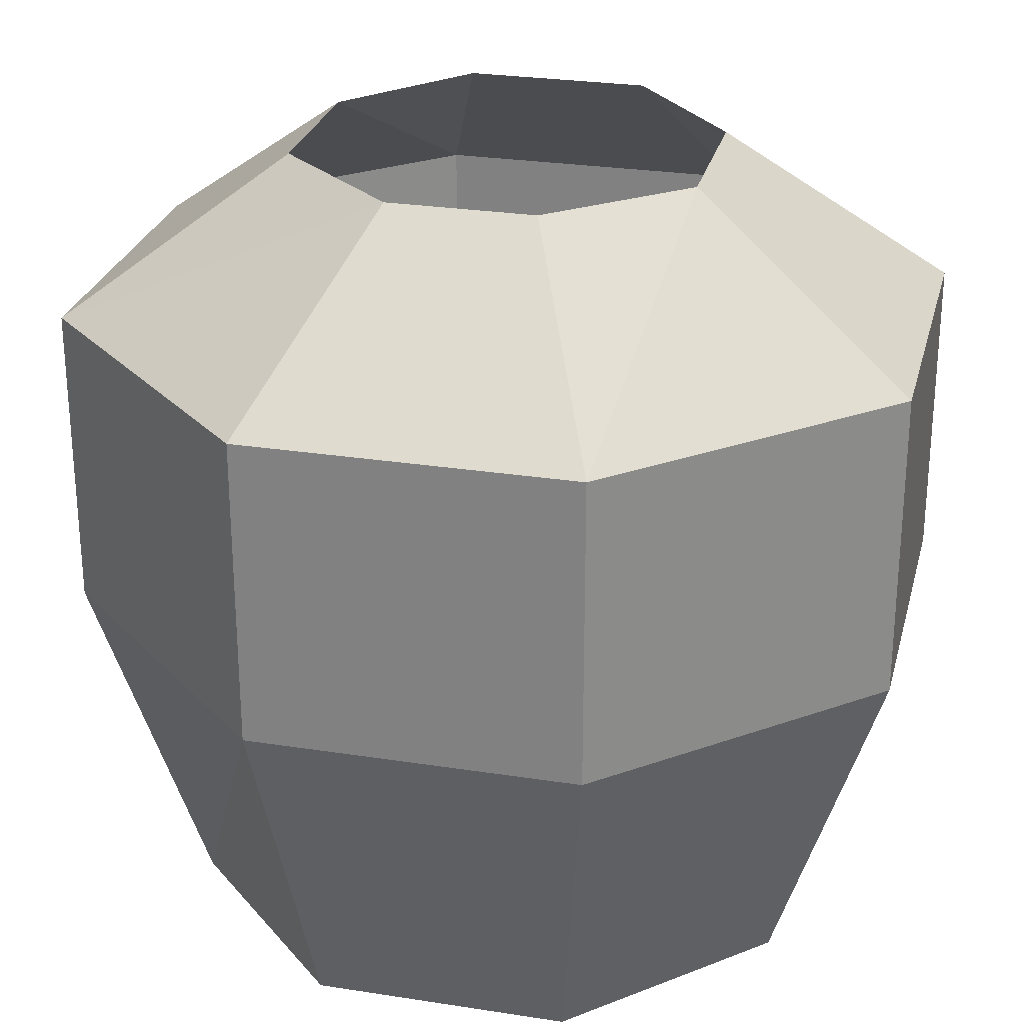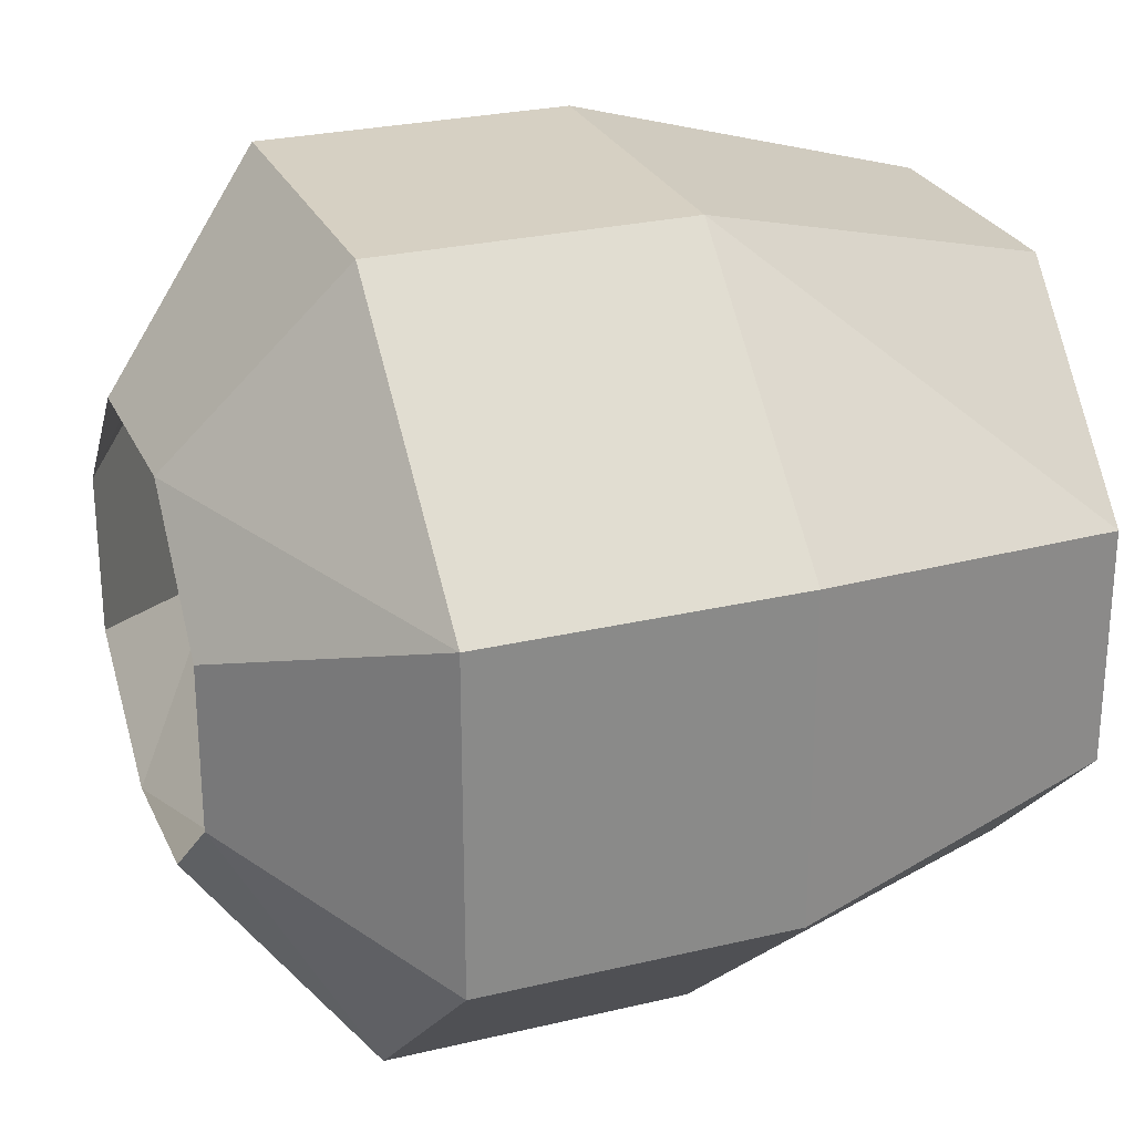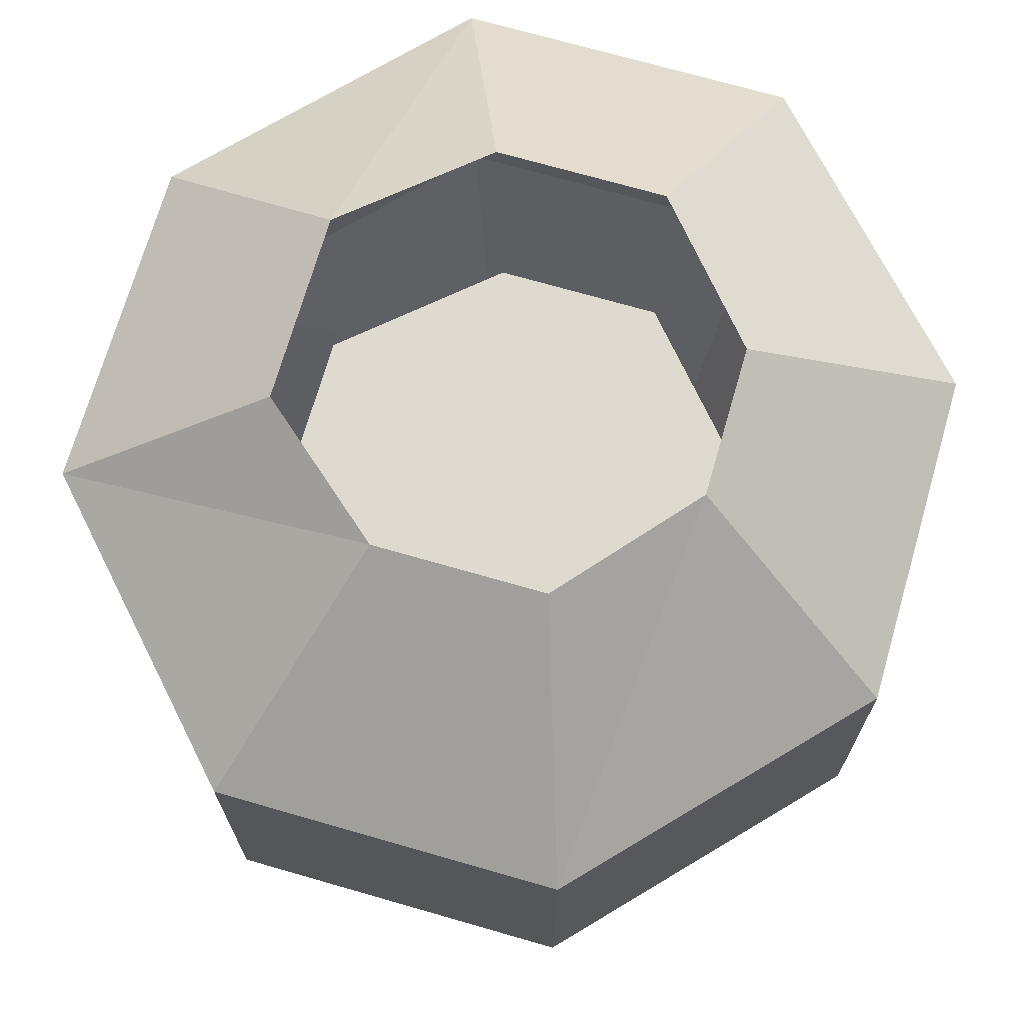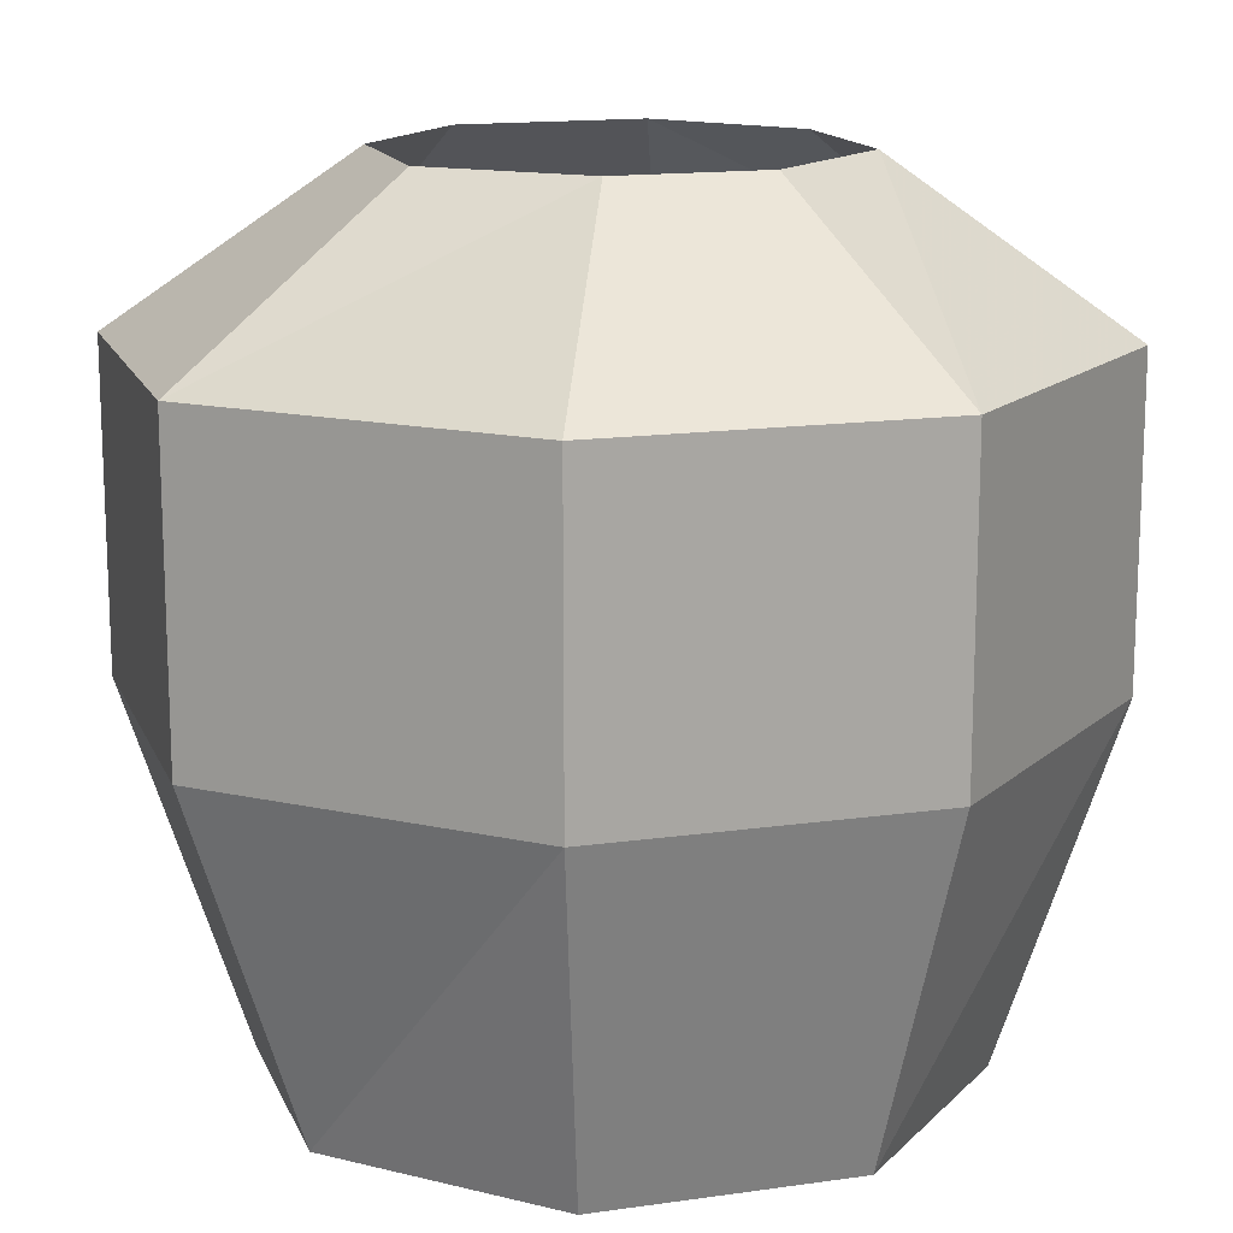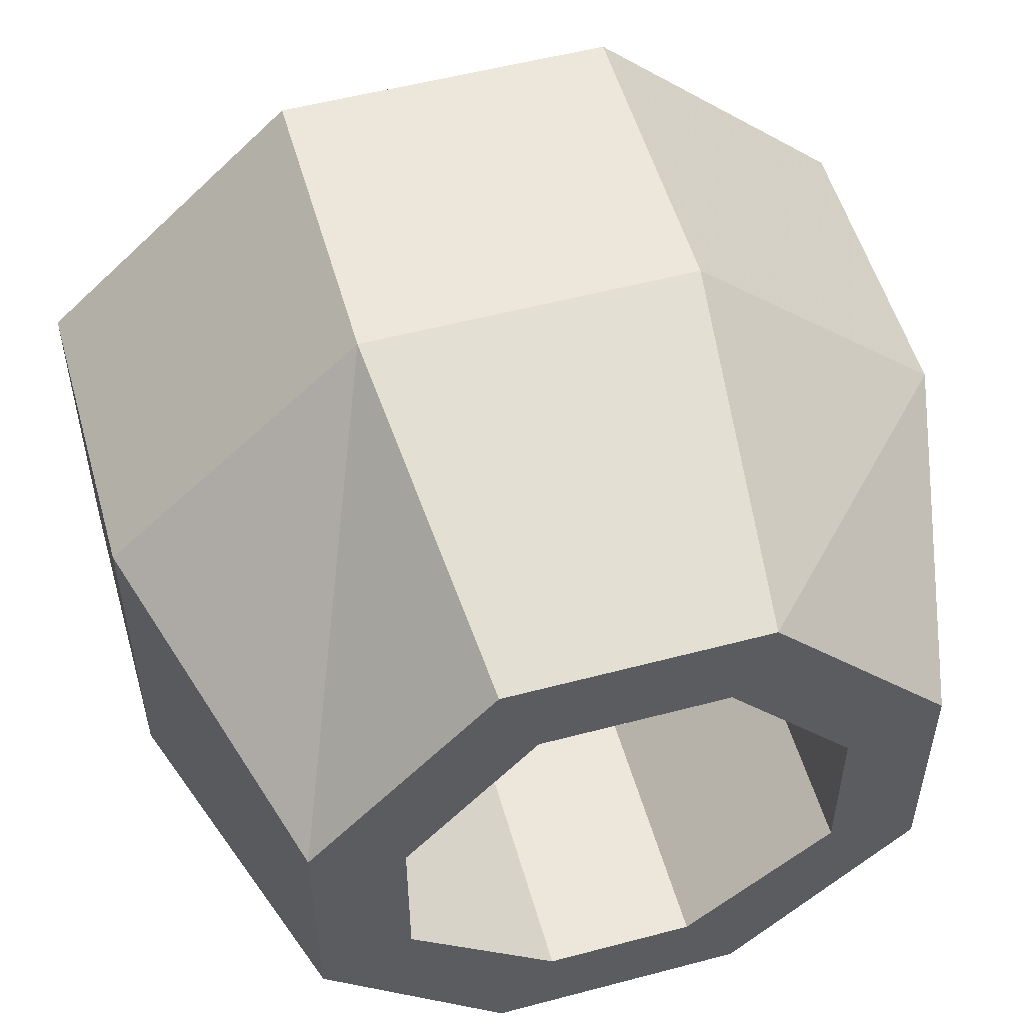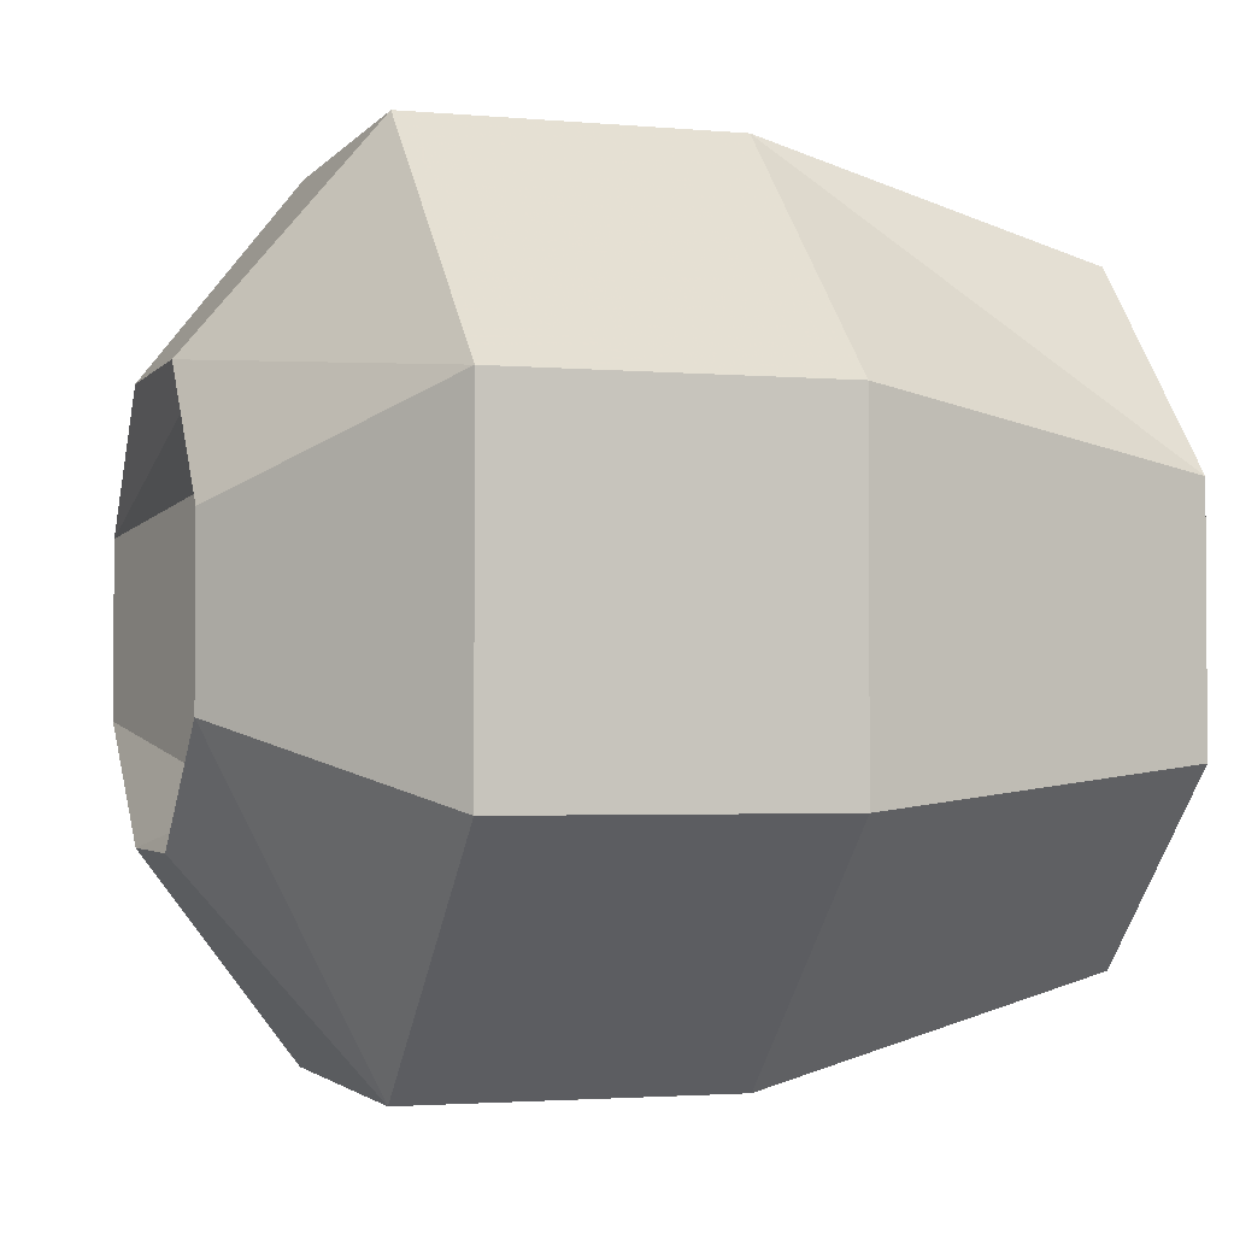
<metadata>
{"format":"obj","ext":"obj","renderer":"f3d","projection":"perspective","resolution":1024,"background":"white","views":[{"elev":26.9,"azim":-166.3,"up":"+Y"},{"elev":26.5,"azim":-110.5,"up":"+Z"},{"elev":70.9,"azim":106.1,"up":"+Y"},{"elev":14.9,"azim":162.9,"up":"+Y"},{"elev":53.6,"azim":-15.8,"up":"+Z"},{"elev":-2.4,"azim":-108.1,"up":"+Z"}]}
</metadata>
<code>
o item/pot
v -5 1 11
v -11 1 4
v -23 -8 9
v -9 -8 22
v 5 1 11
v 9 -8 22
v 11 1 4
v 23 -8 9
v 11 1 -5
v 23 -8 -9
v 4 1 -11
v 9 -8 -22
v -4 1 -11
v -9 -8 -22
v -11 1 -5
v -23 -8 -9
v -23 -14 -9
v -23 -14 9
v -9 -14 22
v 9 -14 22
v 23 -14 9
v 23 -14 -9
v 9 -14 -22
v -9 -14 -22
v -9 -25 -22
v -23 -25 -9
v -23 -25 9
v -9 -25 22
v 9 -25 22
v 23 -25 9
v 23 -25 -9
v 9 -25 -22
v 7 -44 -17
v -7 -44 -17
v -17 -44 -7
v -17 -44 6
v -7 -44 17
v 7 -44 17
v 17 -44 6
v 17 -44 -7
v 12 -44 -5
v 4 -44 -12
v -4 -44 -12
v -12 -44 -5
v -12 -44 4
v -5 -44 12
v 5 -44 12
v 12 -44 4
v 12 -40 4
v 12 -40 -5
v 4 -40 -12
v -4 -40 -12
v -12 -40 -5
v -12 -40 4
v -5 -40 12
v 5 -40 12
v 5 -32 12
v 12 -32 4
v 12 -32 -5
v 4 -32 -12
v -4 -32 -12
v -12 -32 -5
v -12 -32 4
v -5 -32 12
v -5 -24 12
v 5 -24 12
v 12 -24 4
v 12 -24 -5
v 4 -24 -12
v -4 -24 -12
v -12 -24 -5
v -12 -24 4
v -12 -16 4
v -5 -16 12
v 5 -16 12
v 12 -16 4
v 12 -16 -5
v 4 -16 -12
v -4 -16 -12
v -12 -16 -5
v 0 -16 0
f 1 2 3
f 1 3 4
f 1 4 5
f 5 4 6
f 5 6 7
f 7 6 8
f 7 8 9
f 9 8 10
f 9 10 11
f 11 10 12
f 11 12 13
f 13 12 14
f 13 14 15
f 15 14 16
f 15 16 2
f 2 16 3
f 3 16 17
f 3 17 18
f 3 18 4
f 4 18 19
f 4 19 6
f 6 19 20
f 6 20 8
f 8 20 21
f 8 21 10
f 10 21 22
f 10 22 12
f 12 22 23
f 12 23 14
f 14 23 24
f 14 24 16
f 16 24 17
f 17 24 25
f 17 25 26
f 17 26 18
f 18 26 27
f 18 27 19
f 19 27 28
f 19 28 20
f 20 28 29
f 20 29 21
f 21 29 30
f 21 30 22
f 22 30 31
f 22 31 23
f 23 31 32
f 23 32 24
f 24 32 25
f 25 32 33
f 25 33 34
f 25 34 26
f 26 34 35
f 26 35 27
f 27 35 36
f 27 36 28
f 28 36 37
f 28 37 29
f 29 37 38
f 29 38 30
f 30 38 39
f 30 39 31
f 31 39 40
f 31 40 32
f 32 40 33
f 33 40 41
f 33 41 42
f 33 42 43
f 33 43 34
f 34 43 35
f 35 43 44
f 35 44 36
f 36 44 45
f 36 45 37
f 37 45 46
f 37 46 38
f 38 46 47
f 38 47 48
f 38 48 39
f 39 48 40
f 40 48 41
f 41 48 49
f 41 49 50
f 41 50 42
f 42 50 51
f 42 51 43
f 43 51 52
f 43 52 44
f 44 52 53
f 44 53 45
f 45 53 54
f 45 54 46
f 46 54 55
f 46 55 47
f 47 55 56
f 47 56 48
f 48 56 49
f 49 56 57
f 49 57 58
f 49 58 50
f 50 58 59
f 50 59 51
f 51 59 60
f 51 60 52
f 52 60 61
f 52 61 53
f 53 61 62
f 53 62 54
f 54 62 63
f 54 63 55
f 55 63 64
f 55 64 56
f 56 64 57
f 57 64 65
f 57 65 66
f 57 66 58
f 58 66 67
f 58 67 59
f 59 67 68
f 59 68 60
f 60 68 69
f 60 69 61
f 61 69 70
f 61 70 62
f 62 70 71
f 62 71 63
f 63 71 72
f 63 72 64
f 64 72 65
f 65 72 73
f 65 73 74
f 65 74 66
f 66 74 75
f 66 75 67
f 67 75 76
f 67 76 68
f 68 76 77
f 68 77 69
f 69 77 78
f 69 78 70
f 70 78 79
f 70 79 71
f 71 79 80
f 71 80 72
f 72 80 73
f 73 80 81
f 73 81 74
f 74 81 75
f 75 81 76
f 76 81 77
f 77 81 78
f 78 81 79
f 79 81 80

</code>
